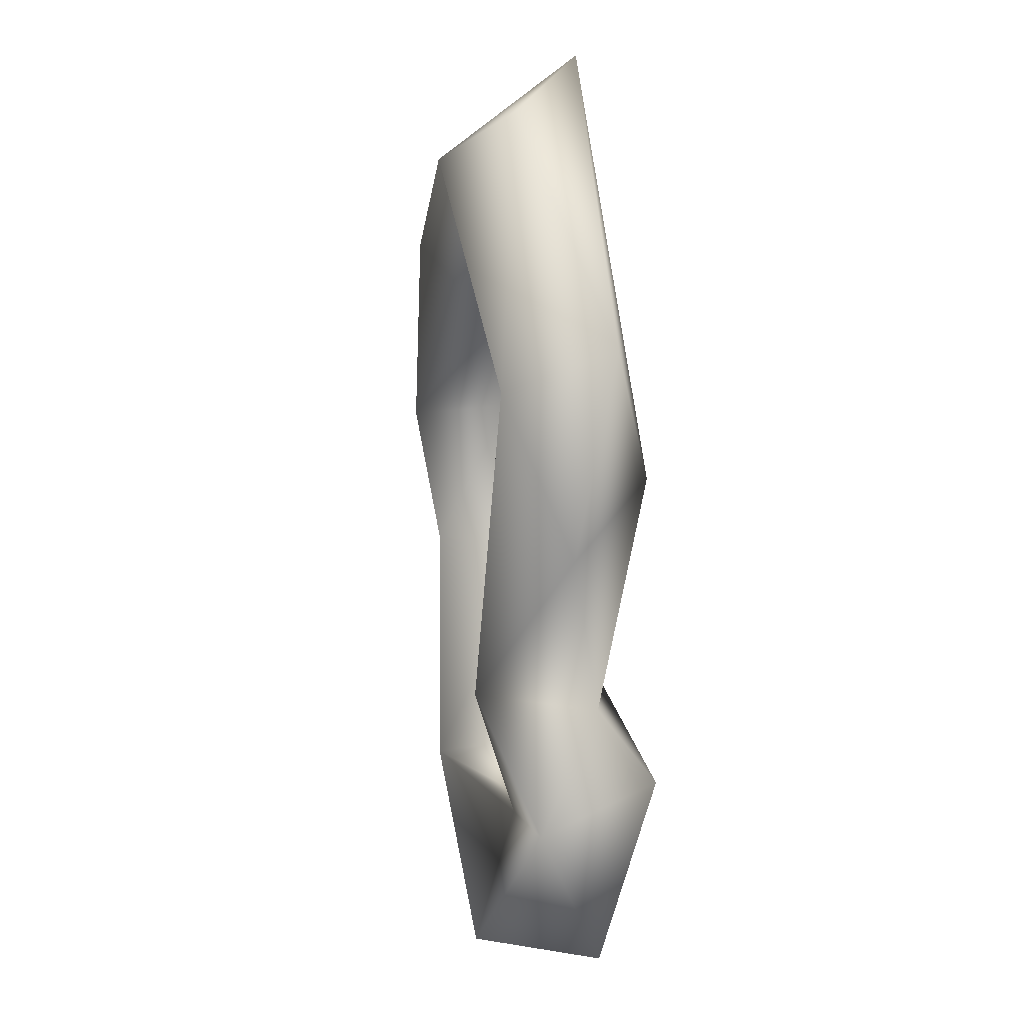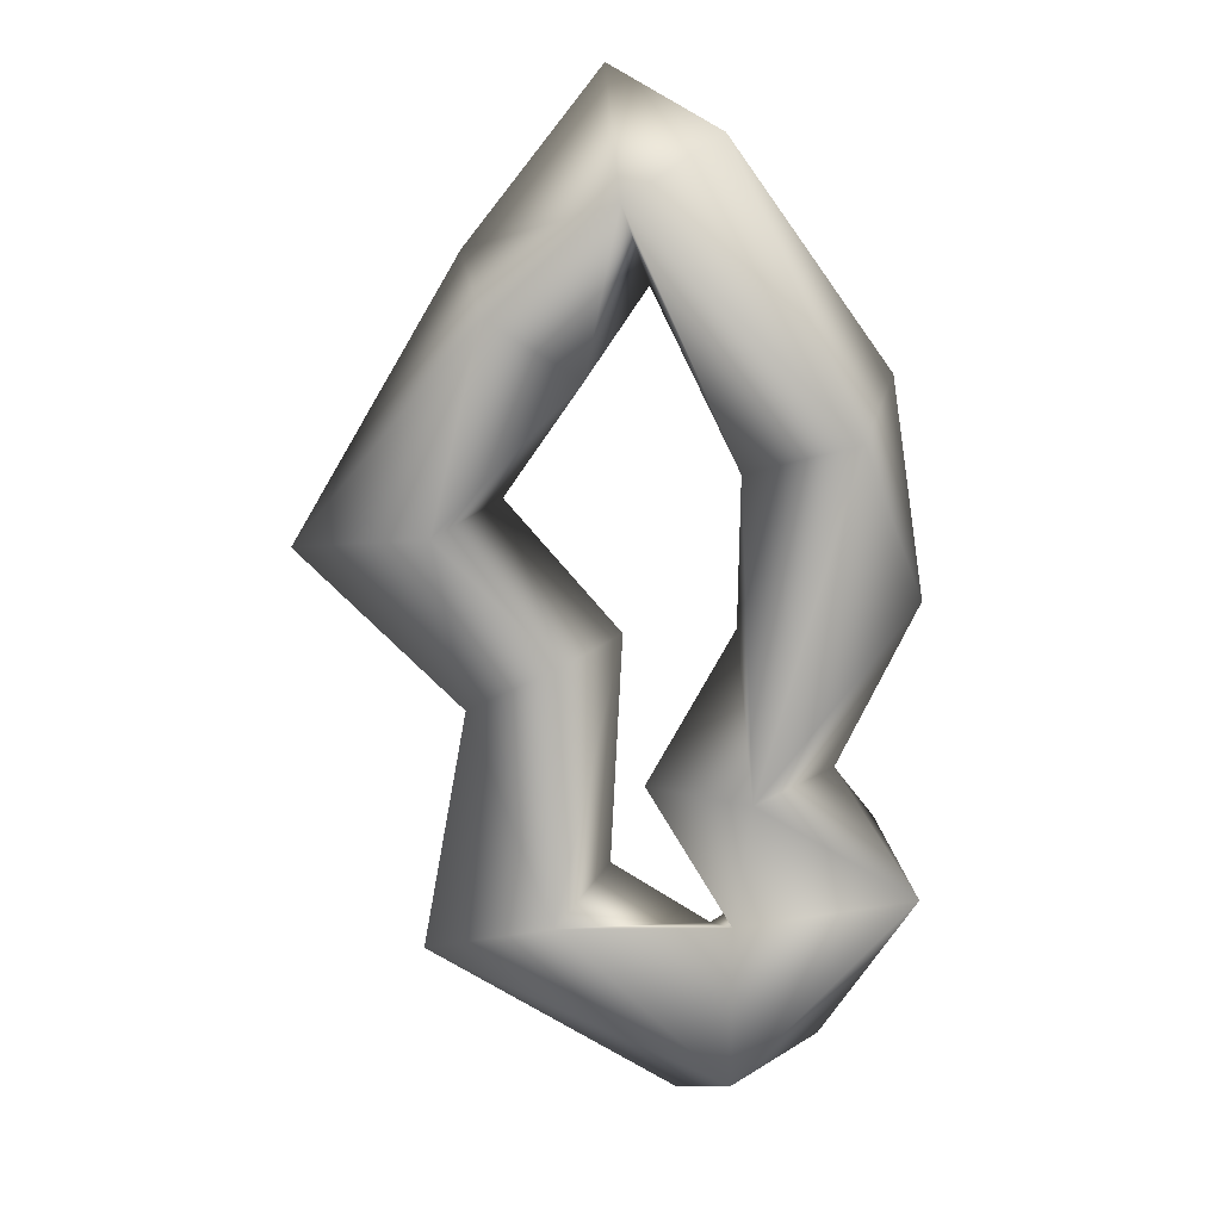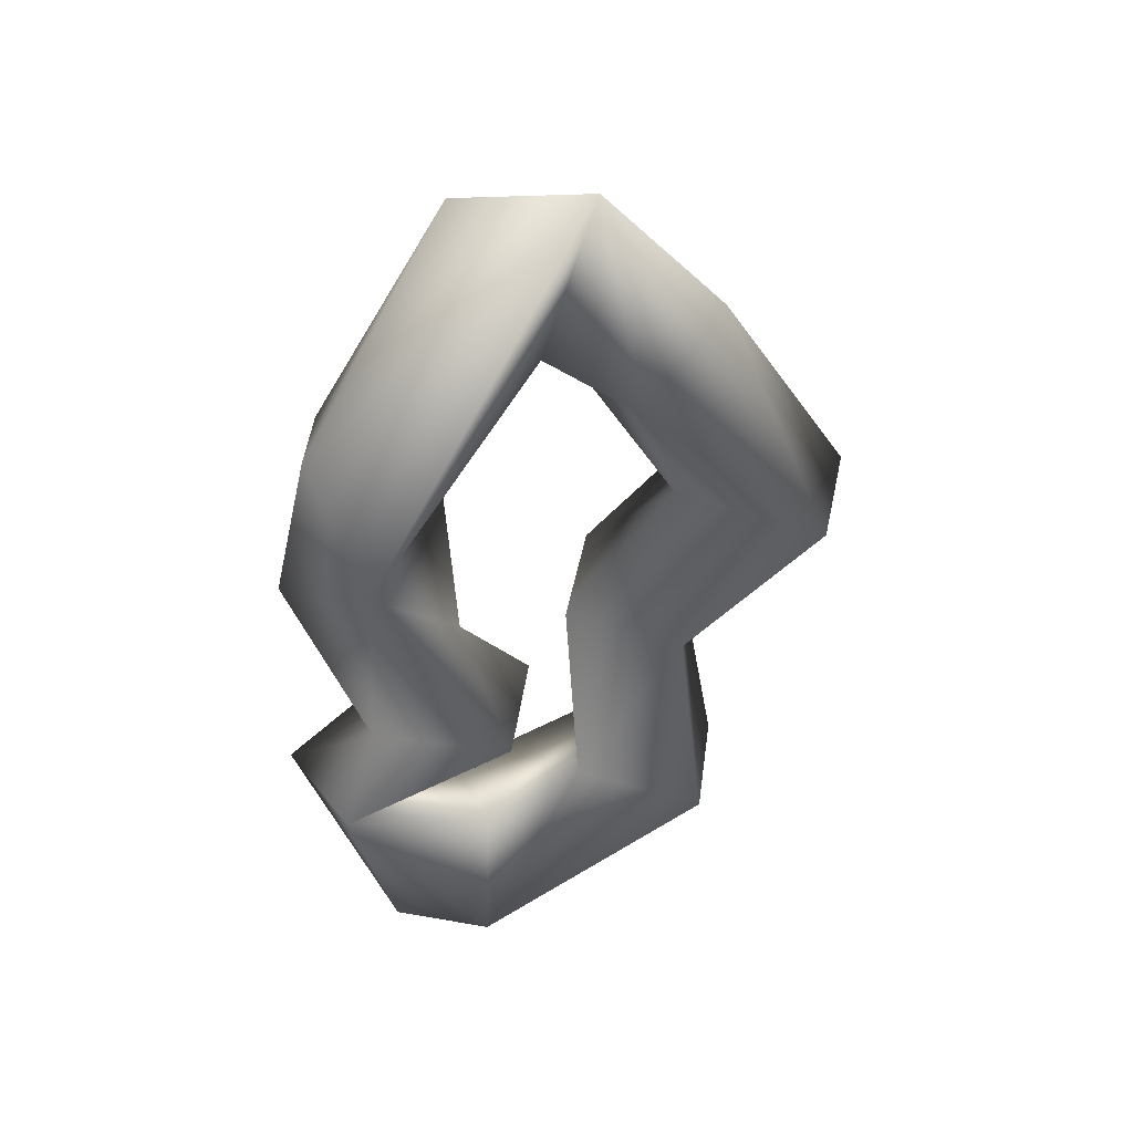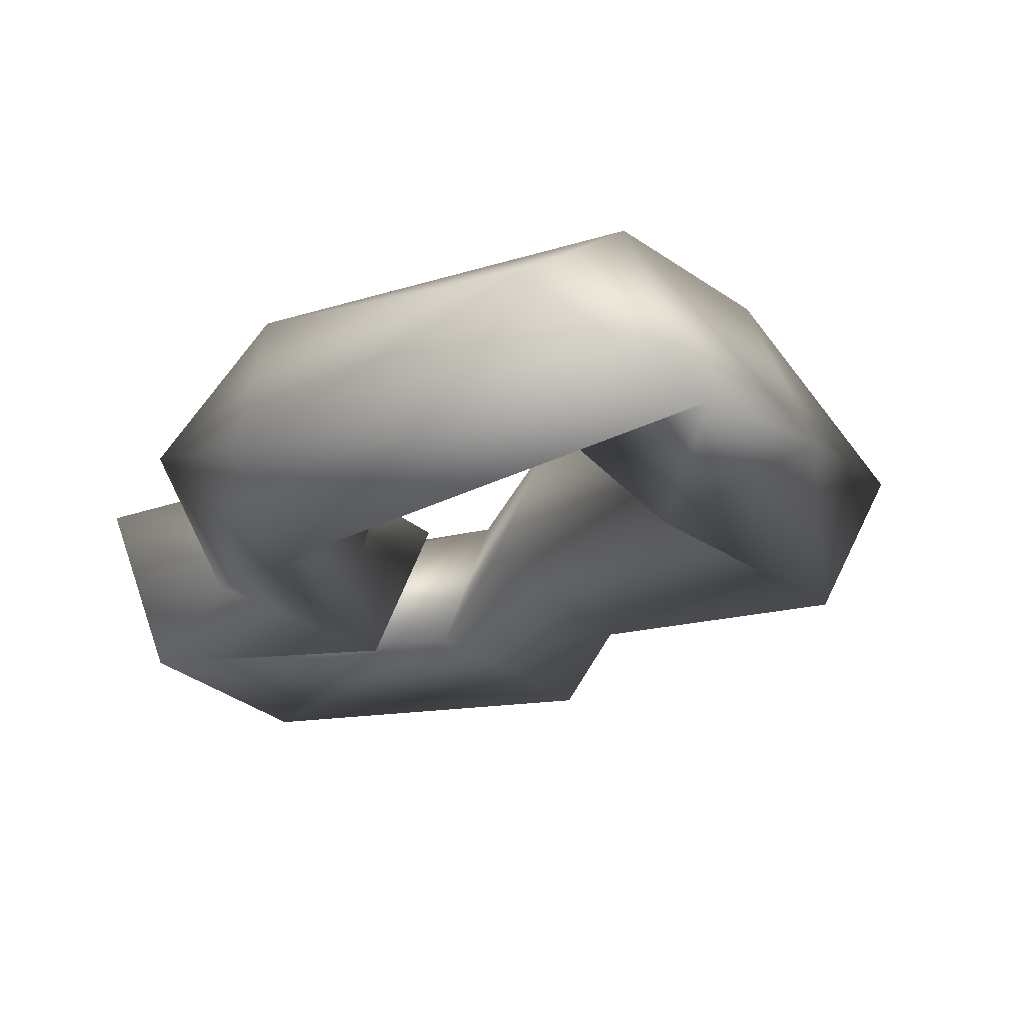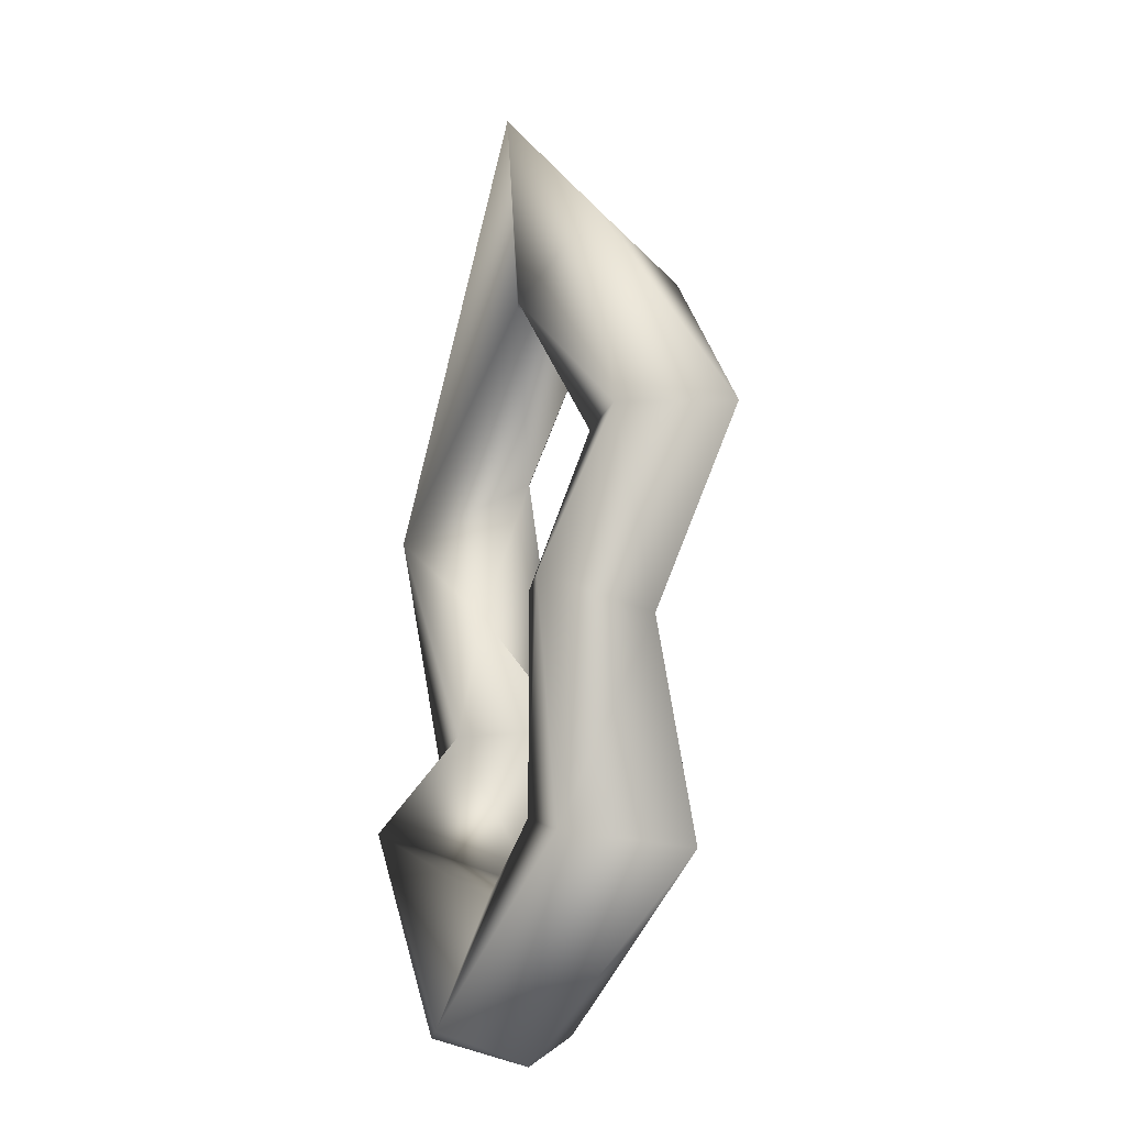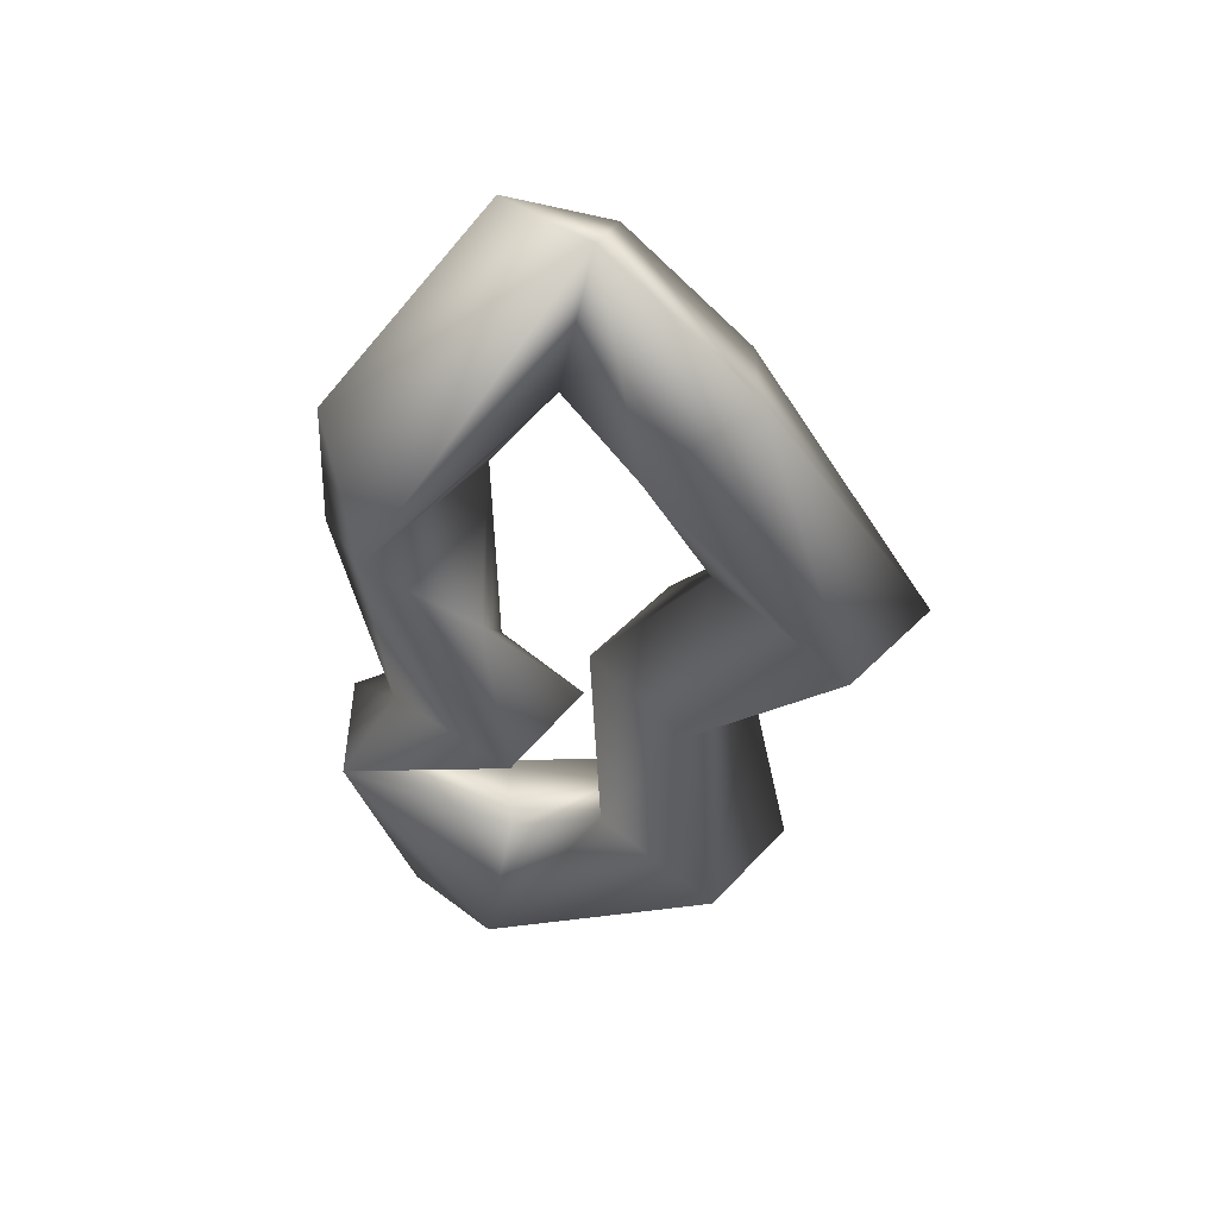
<metadata>
{"format":"obj","ext":"obj","renderer":"f3d","projection":"perspective","resolution":1024,"background":"white","views":[{"elev":14.2,"azim":-105.6,"up":"+Z"},{"elev":17.4,"azim":-175.7,"up":"+Z"},{"elev":43.8,"azim":-13.9,"up":"+Z"},{"elev":-17.1,"azim":-13.5,"up":"+Y"},{"elev":-21.9,"azim":61.8,"up":"+Z"},{"elev":47.7,"azim":16.4,"up":"+Z"}]}
</metadata>
<code>
o AL.001_CUCurve.1645
v 1.07 0.000675 0.4127
v 1.072 -0.000874 0.4091
v 1.073 -0.001785 0.414
v 1.067 0.001957 0.4061
v 1.066 -0.000842 0.4071
v 1.067 -0.002032 0.4036
v 1.07 0.000647 0.405
v 1.065 0.000482 0.402
v 1.07 -0.000758 0.4009
v 1.067 -0.000766 0.3974
v 1.069 0.002056 0.3975
v 1.072 0.000769 0.3974
v 1.071 -0.001875 0.3971
v 1.07 0.000857 0.3938
v 1.066 -0.002046 0.3957
v 1.065 0.001366 0.3949
v 1.07 -0.001911 0.39
v 1.067 -0.000952 0.3902
v 1.07 -0.000743 0.3932
v 1.07 0.001952 0.3902
v 1.071 1.9e-05 0.389
v 1.073 -0.000928 0.3947
v 1.074 0.001935 0.3941
v 1.076 -0.001851 0.3935
v 1.077 0.001149 0.3932
v 1.076 0.000773 0.3992
v 1.072 -0.000782 0.4007
v 1.075 -0.001976 0.4
v 1.074 0.001922 0.4007
v 1.075 -0.000562 0.404
v 1.077 0.001889 0.4037
v 1.08 0.000719 0.4031
v 1.079 -0.001887 0.403
v 1.074 -0.001935 0.4079
v 1.076 -0.000857 0.4098
v 1.075 0.001996 0.4088
v 1.073 0.000732 0.4071
v 1.072 0.002183 0.4114
f 1 5 3
f 38 4 1
f 5 6 3
f 4 5 1
f 4 8 5
f 8 6 5
f 6 9 7
f 8 10 6
f 4 11 8
f 9 12 11
f 6 13 9
f 10 13 6
f 13 14 12
f 16 15 10
f 14 16 11
f 10 15 13
f 14 20 16
f 18 17 15
f 17 19 15
f 20 21 18
f 19 23 14
f 17 22 19
f 21 24 17
f 23 26 25
f 26 28 24
f 28 27 22
f 27 29 23
f 30 31 29
f 28 30 27
f 26 33 28
f 31 32 26
f 32 35 33
f 33 34 30
f 35 34 33
f 30 37 31
f 34 37 30
f 34 2 37
f 35 3 34
f 38 3 35
f 38 1 3
f 2 7 38
f 3 6 2
f 2 6 7
f 38 7 4
f 7 11 4
f 7 9 11
f 8 11 10
f 9 13 12
f 12 14 11
f 13 15 14
f 11 16 10
f 15 16 18
f 15 19 14
f 16 20 18
f 18 21 17
f 20 25 21
f 14 23 20
f 19 22 23
f 20 23 25
f 17 24 22
f 21 25 24
f 25 26 24
f 22 27 23
f 24 28 22
f 23 29 26
f 27 30 29
f 29 31 26
f 26 32 33
f 28 33 30
f 31 36 32
f 32 36 35
f 31 37 36
f 37 38 36
f 37 2 38
f 36 38 35
f 34 3 2

</code>
